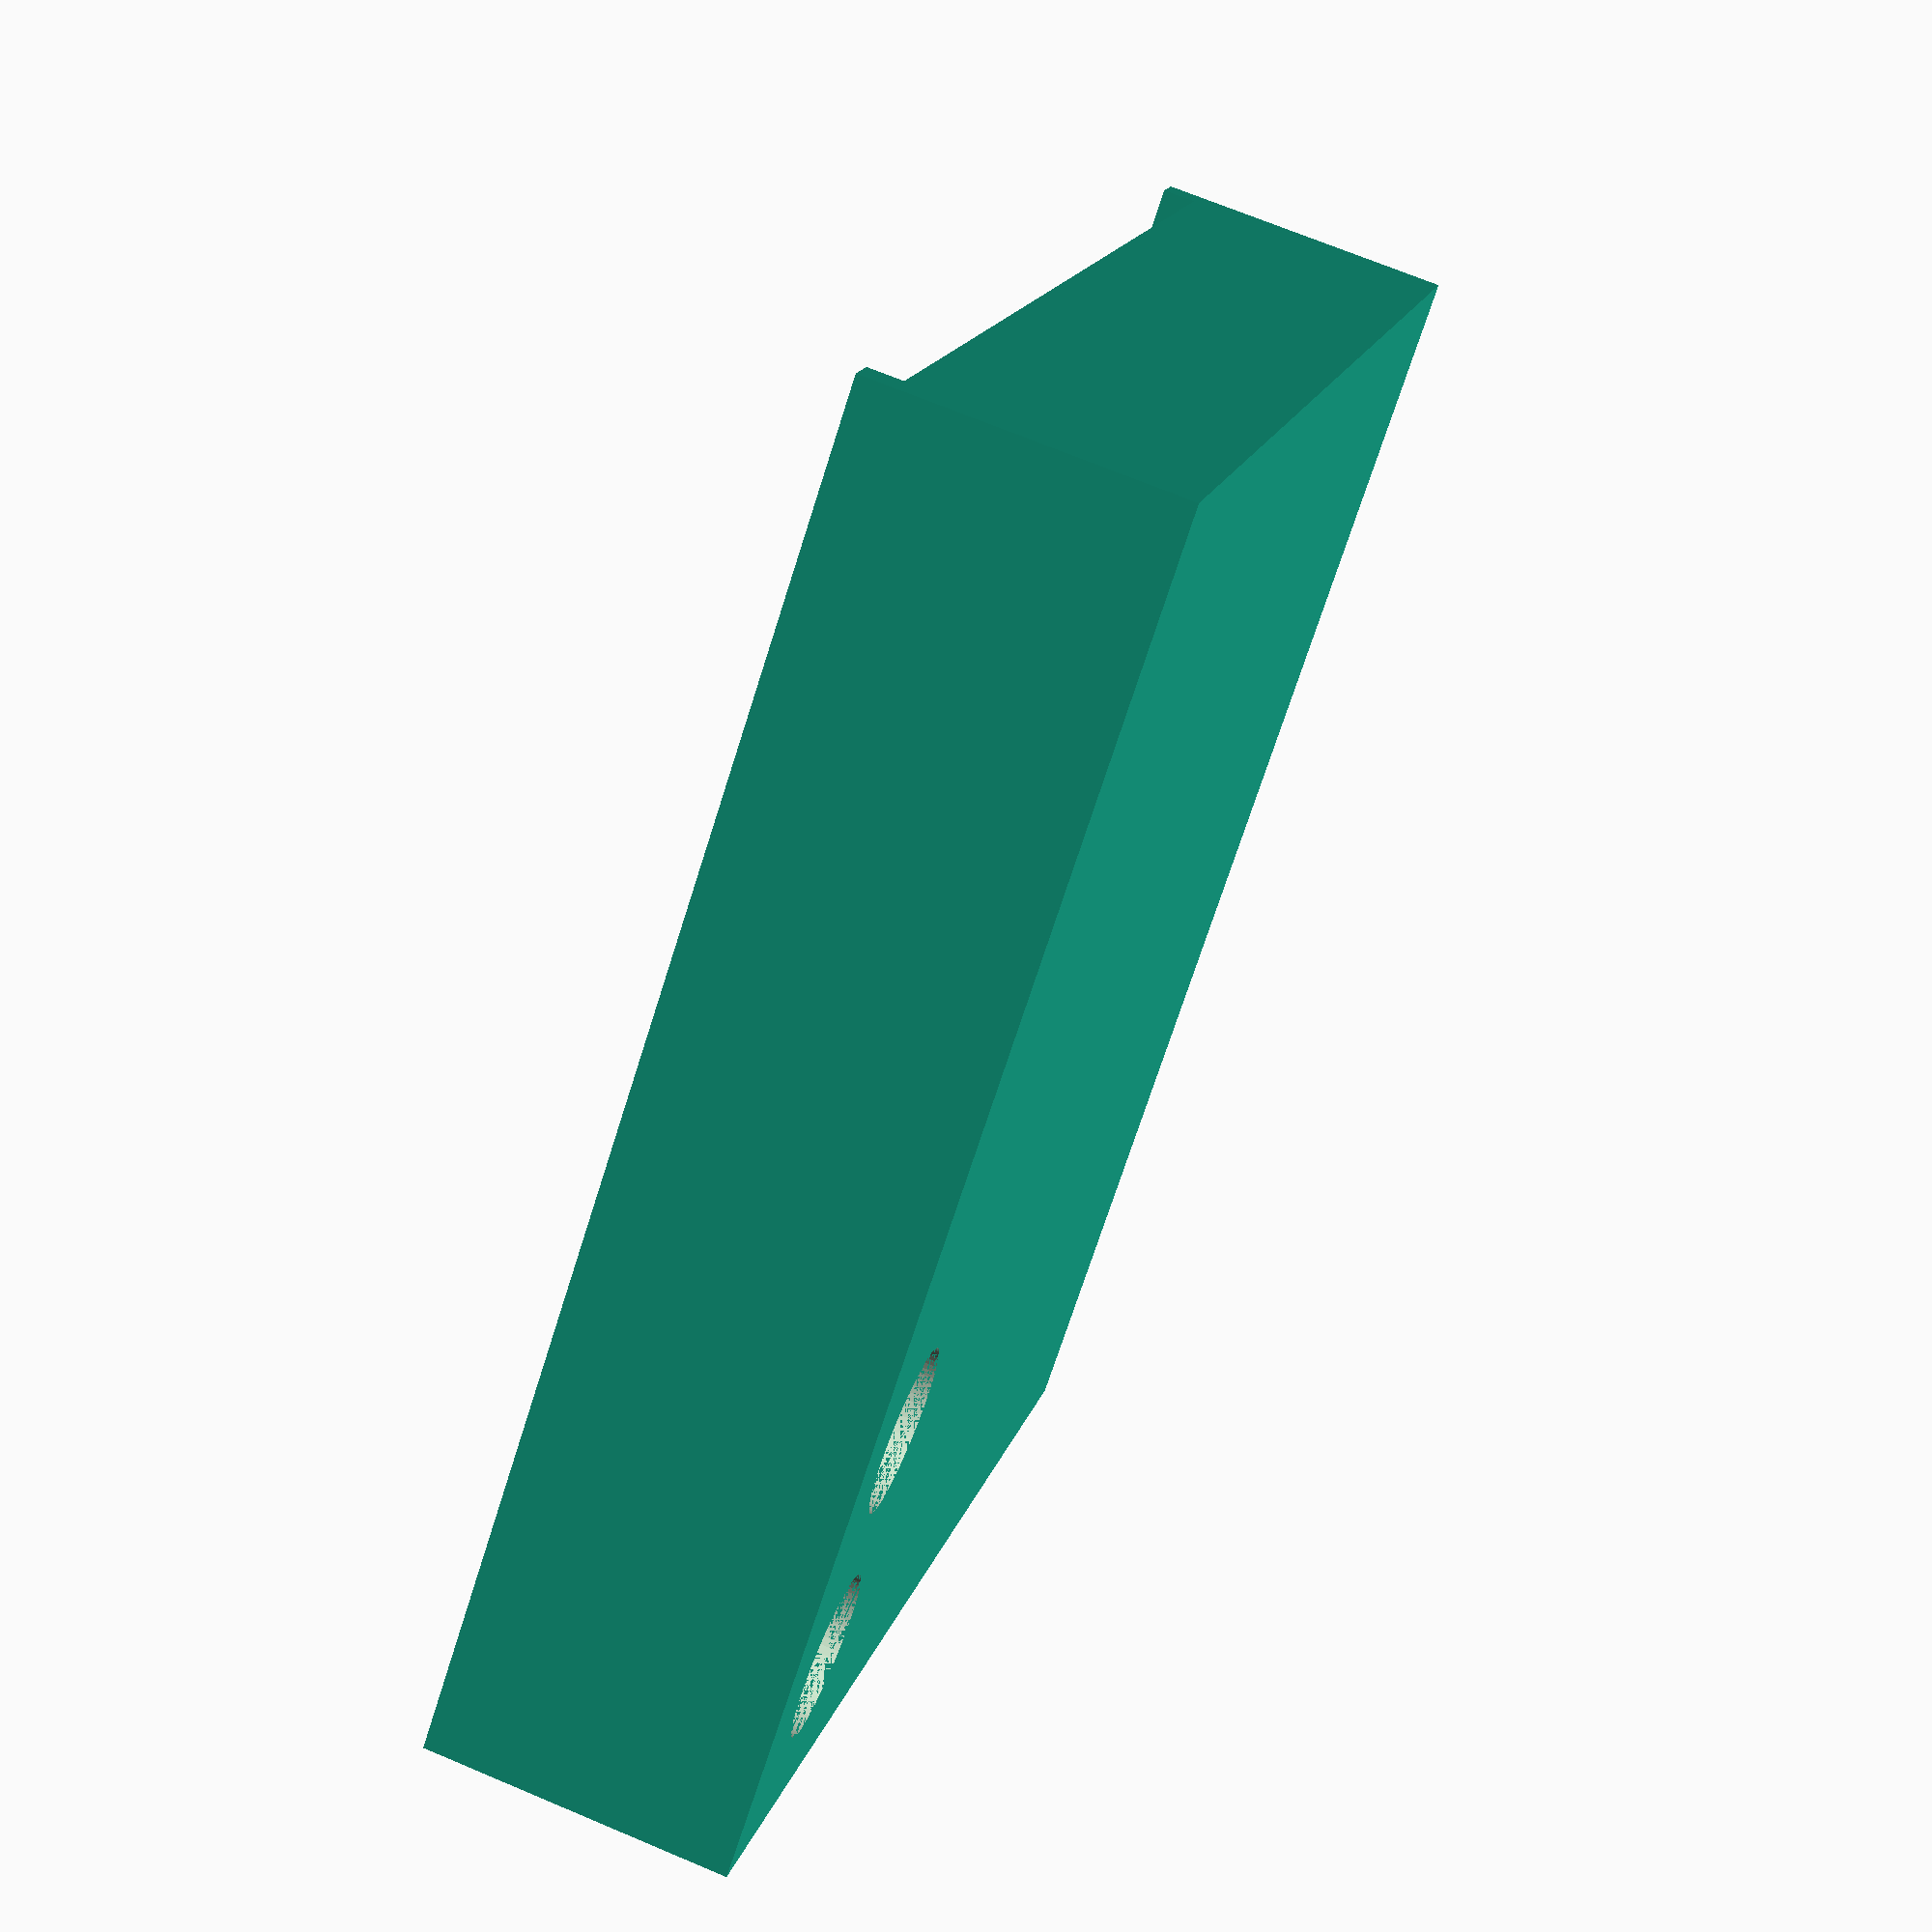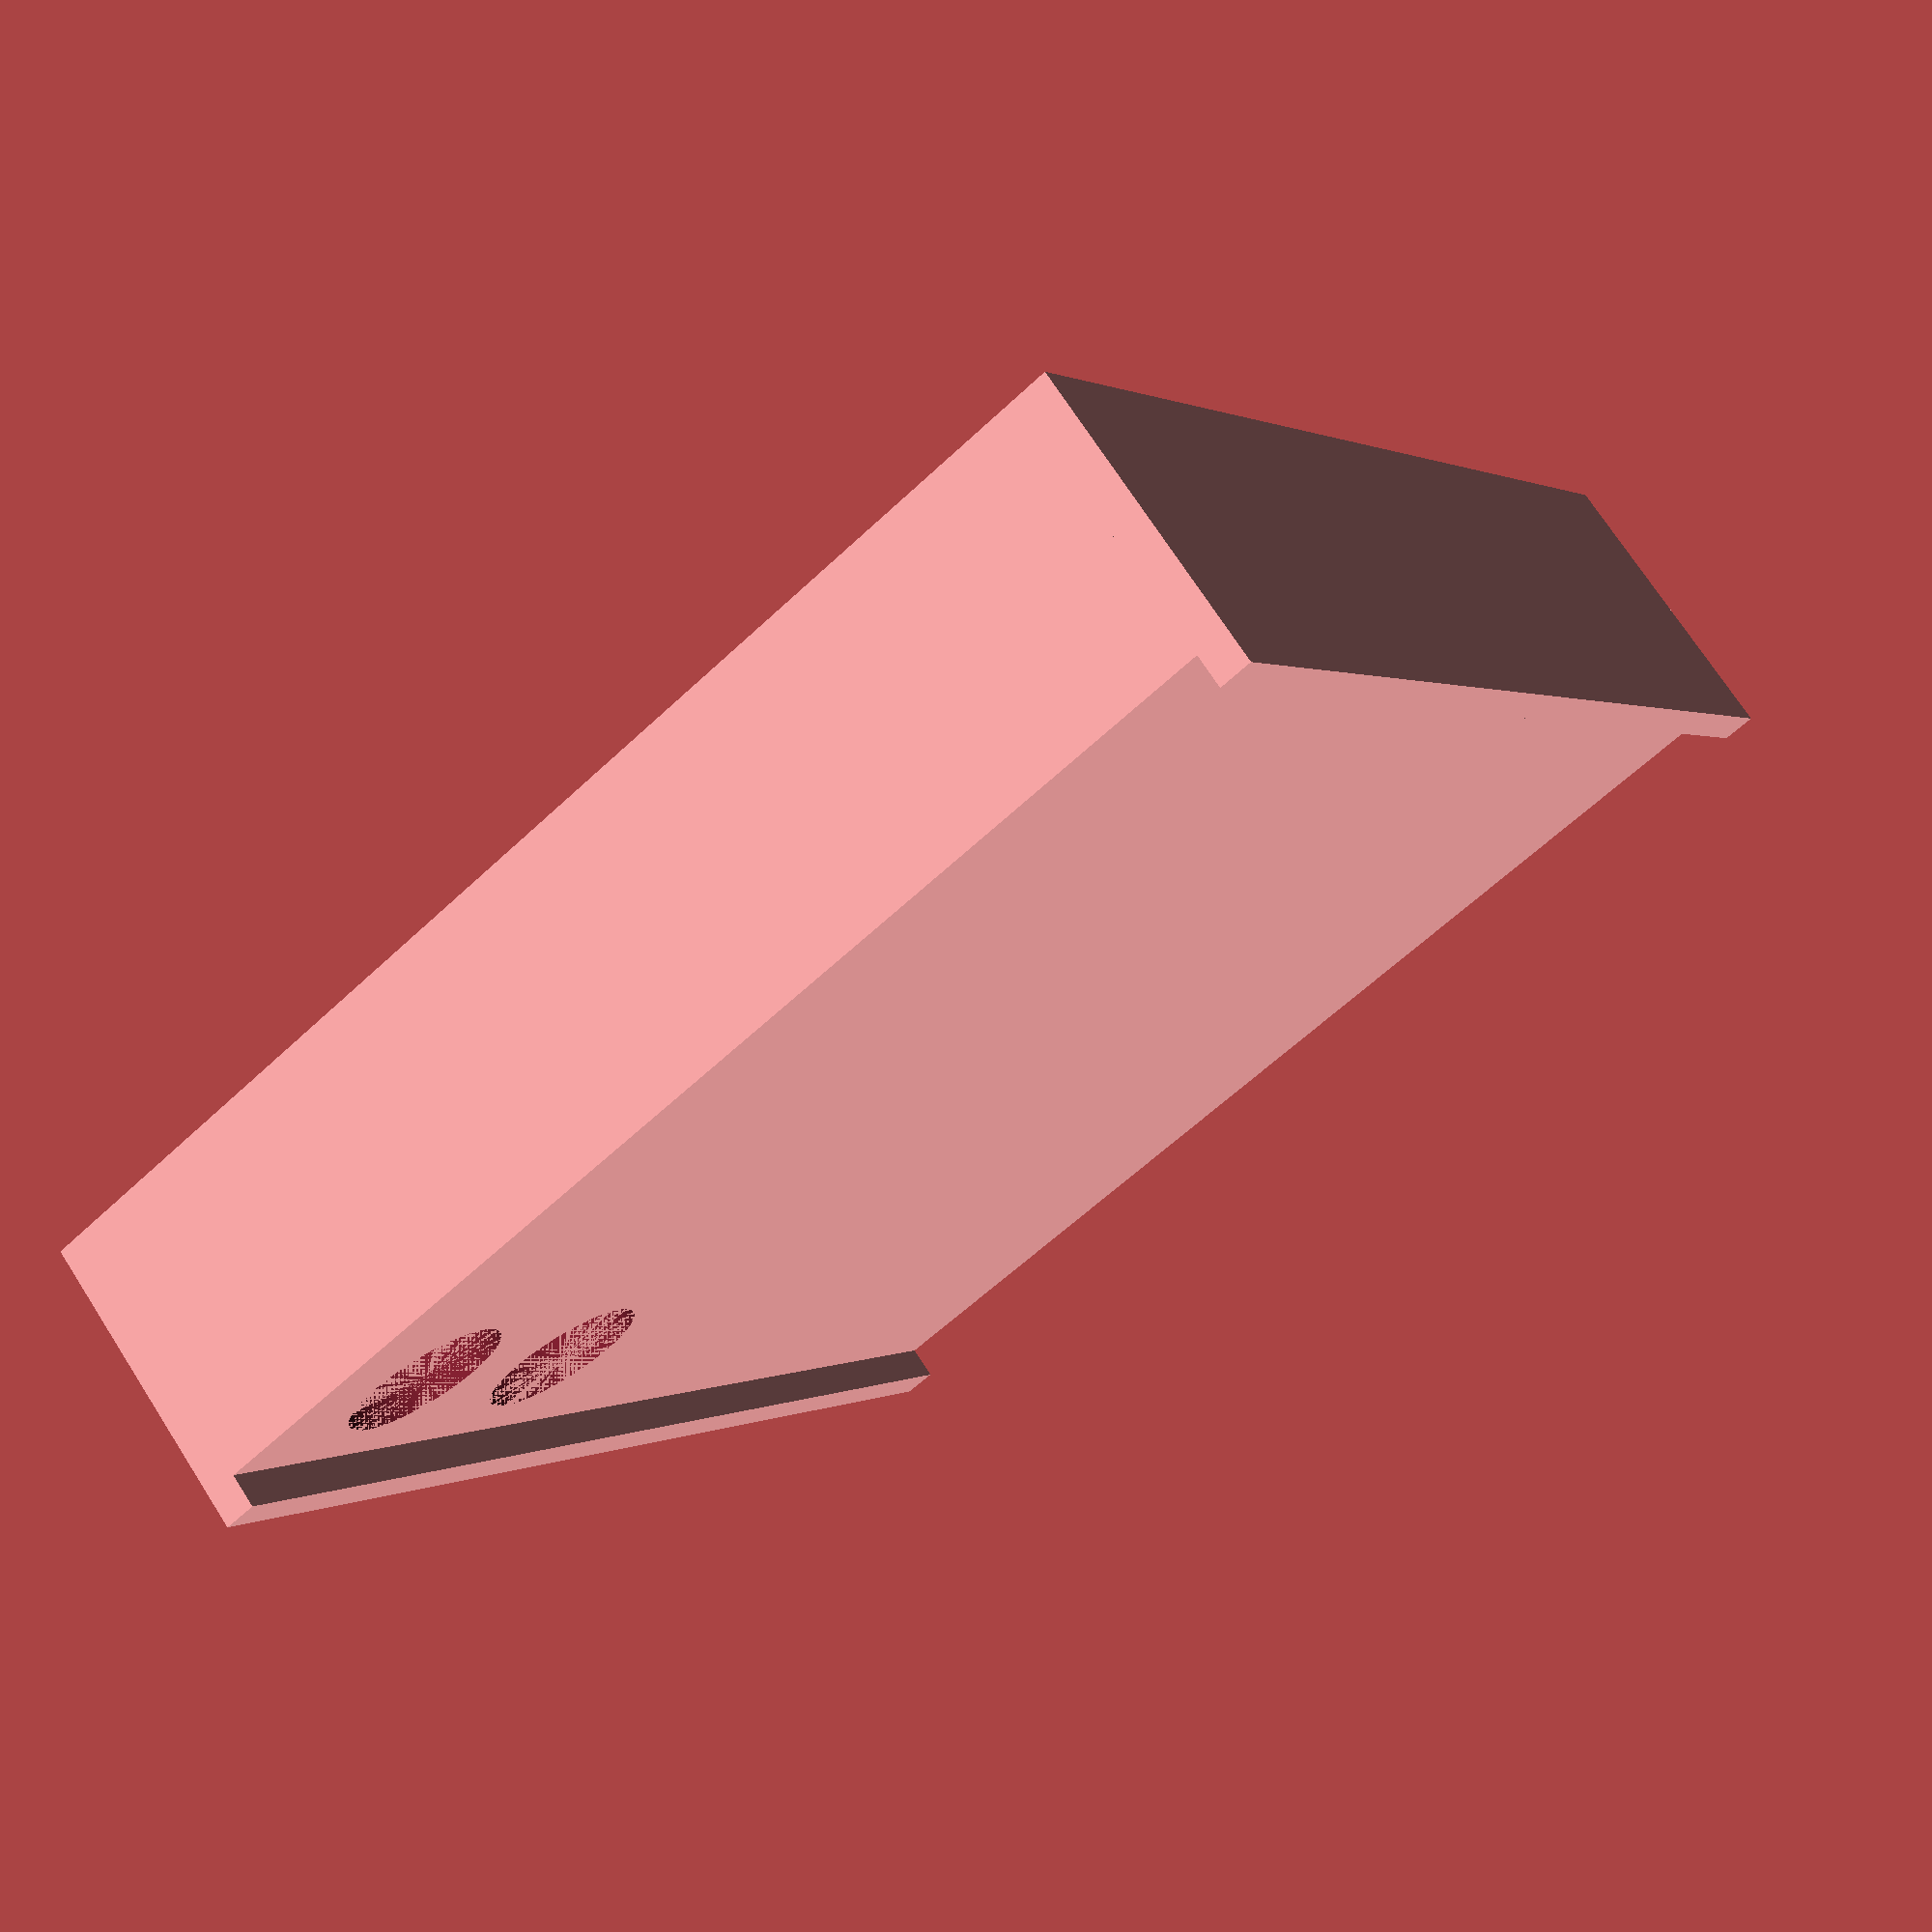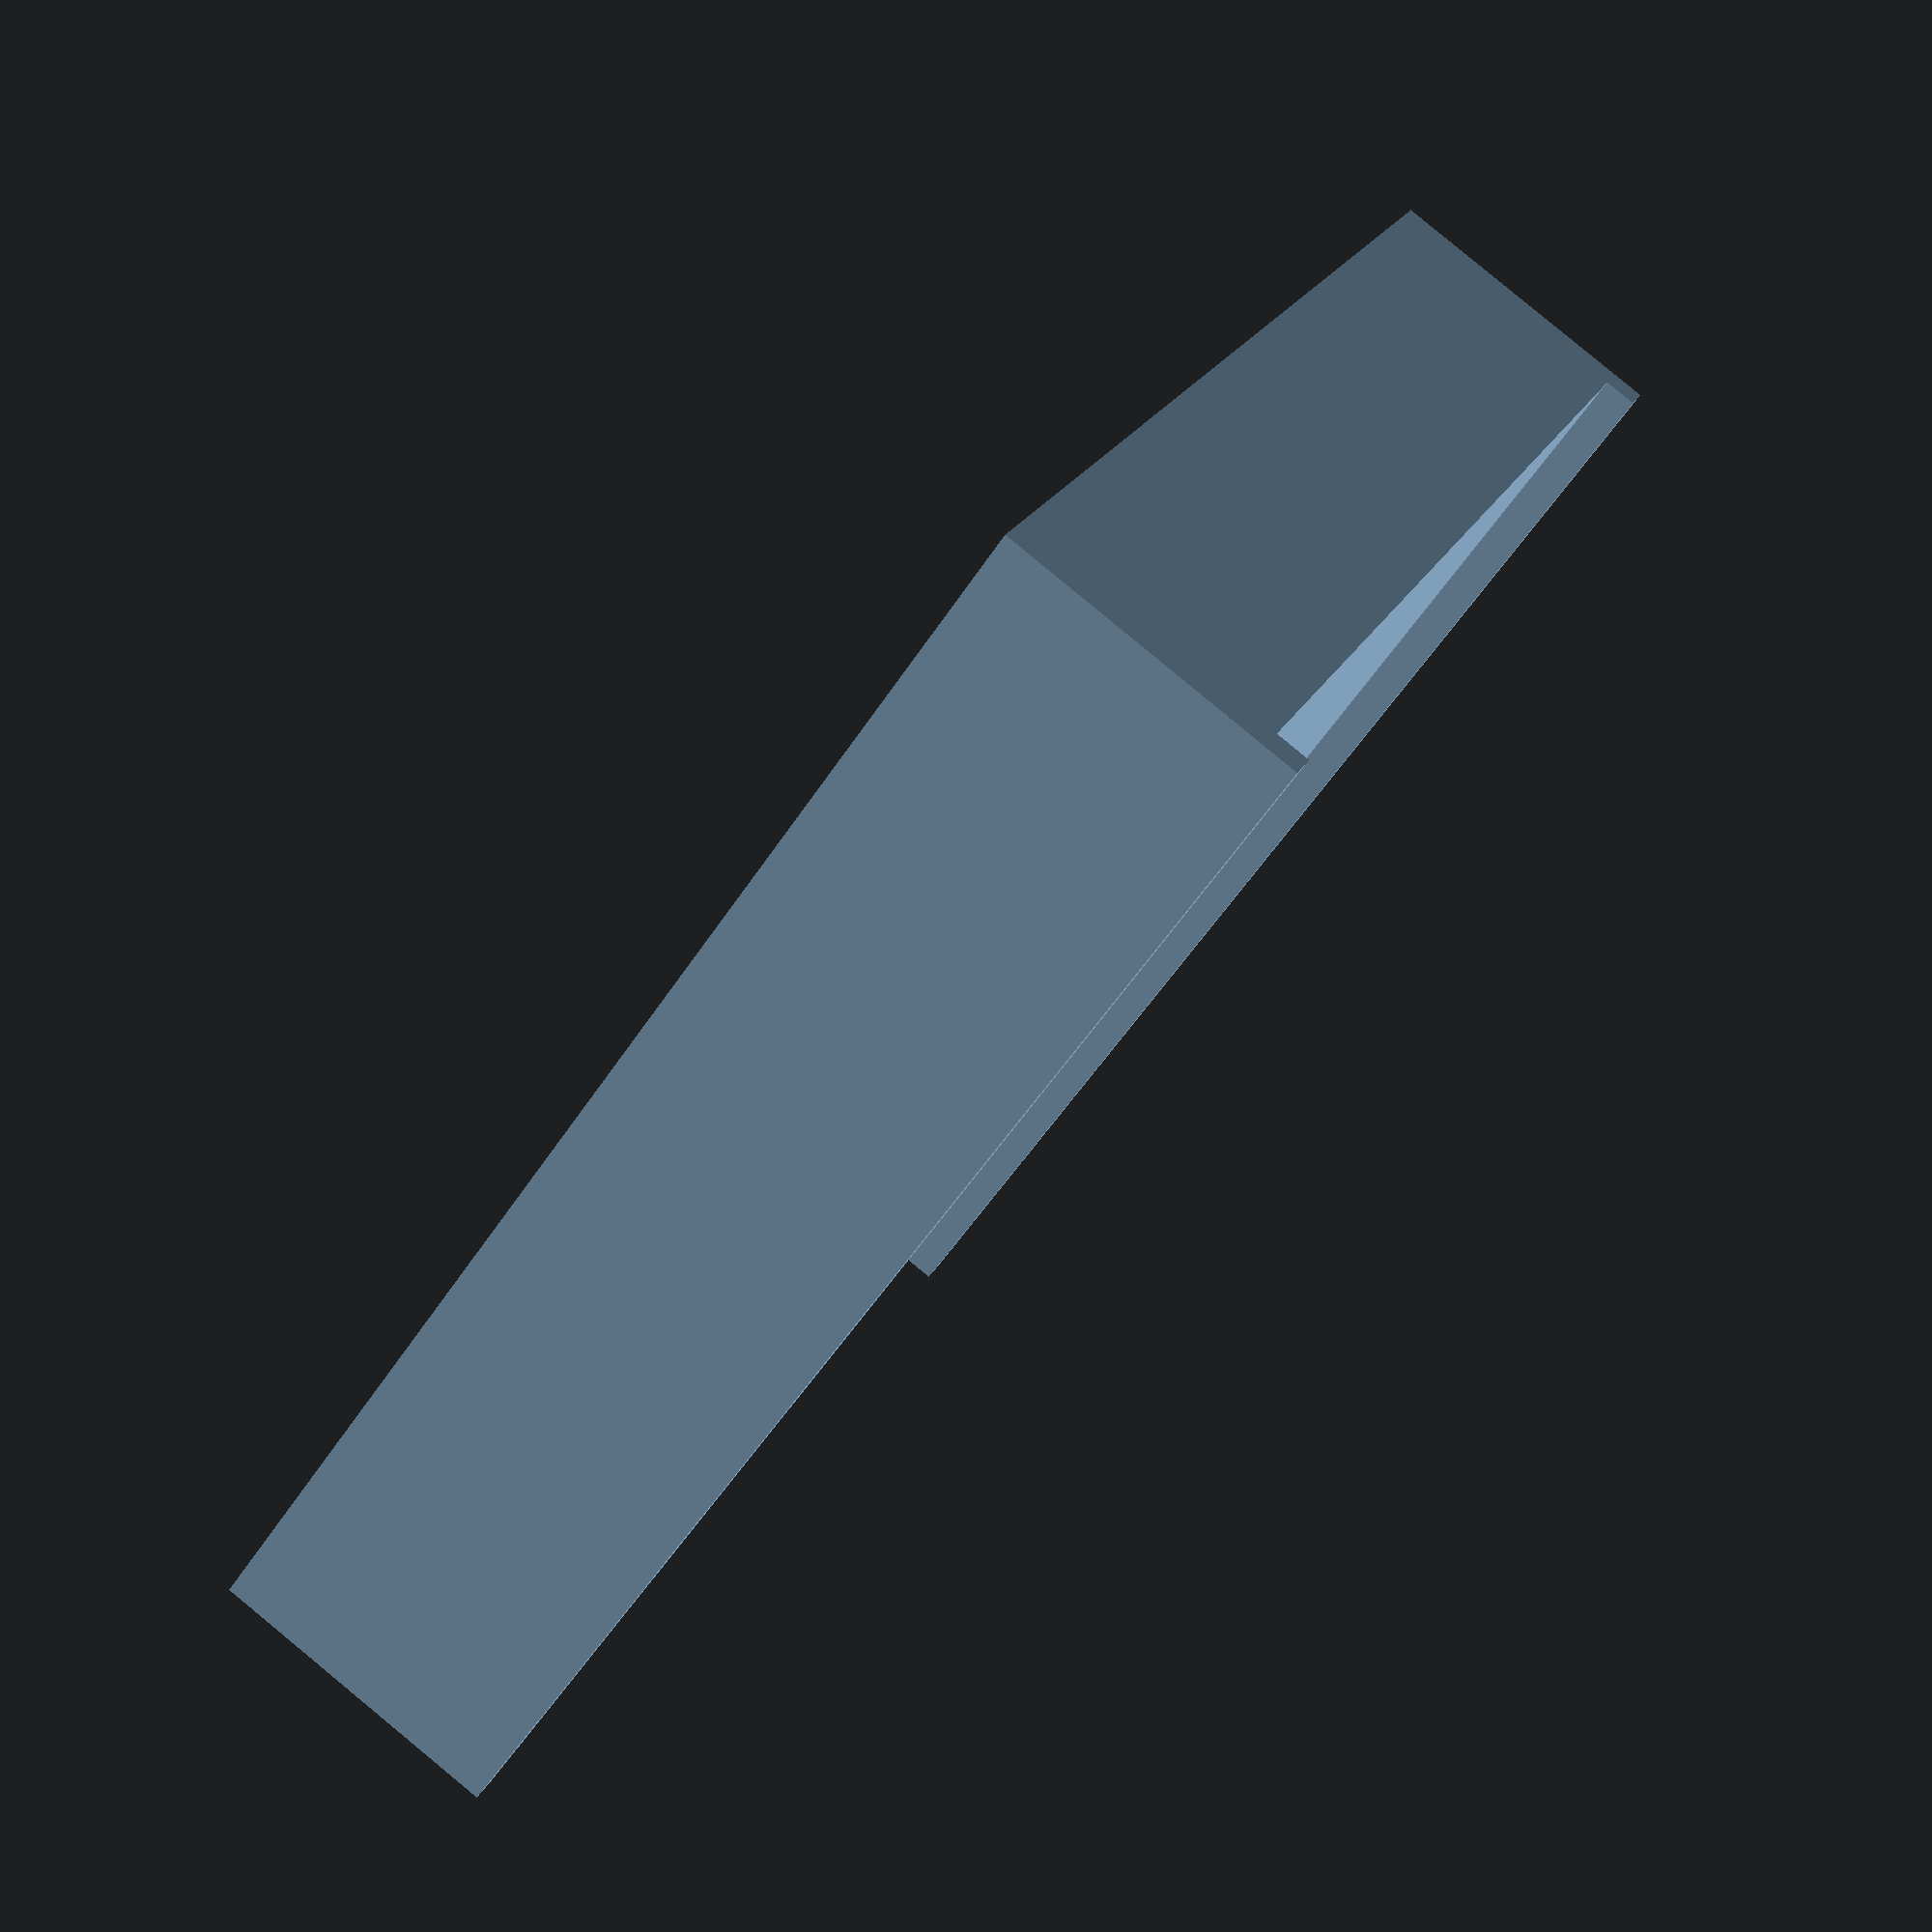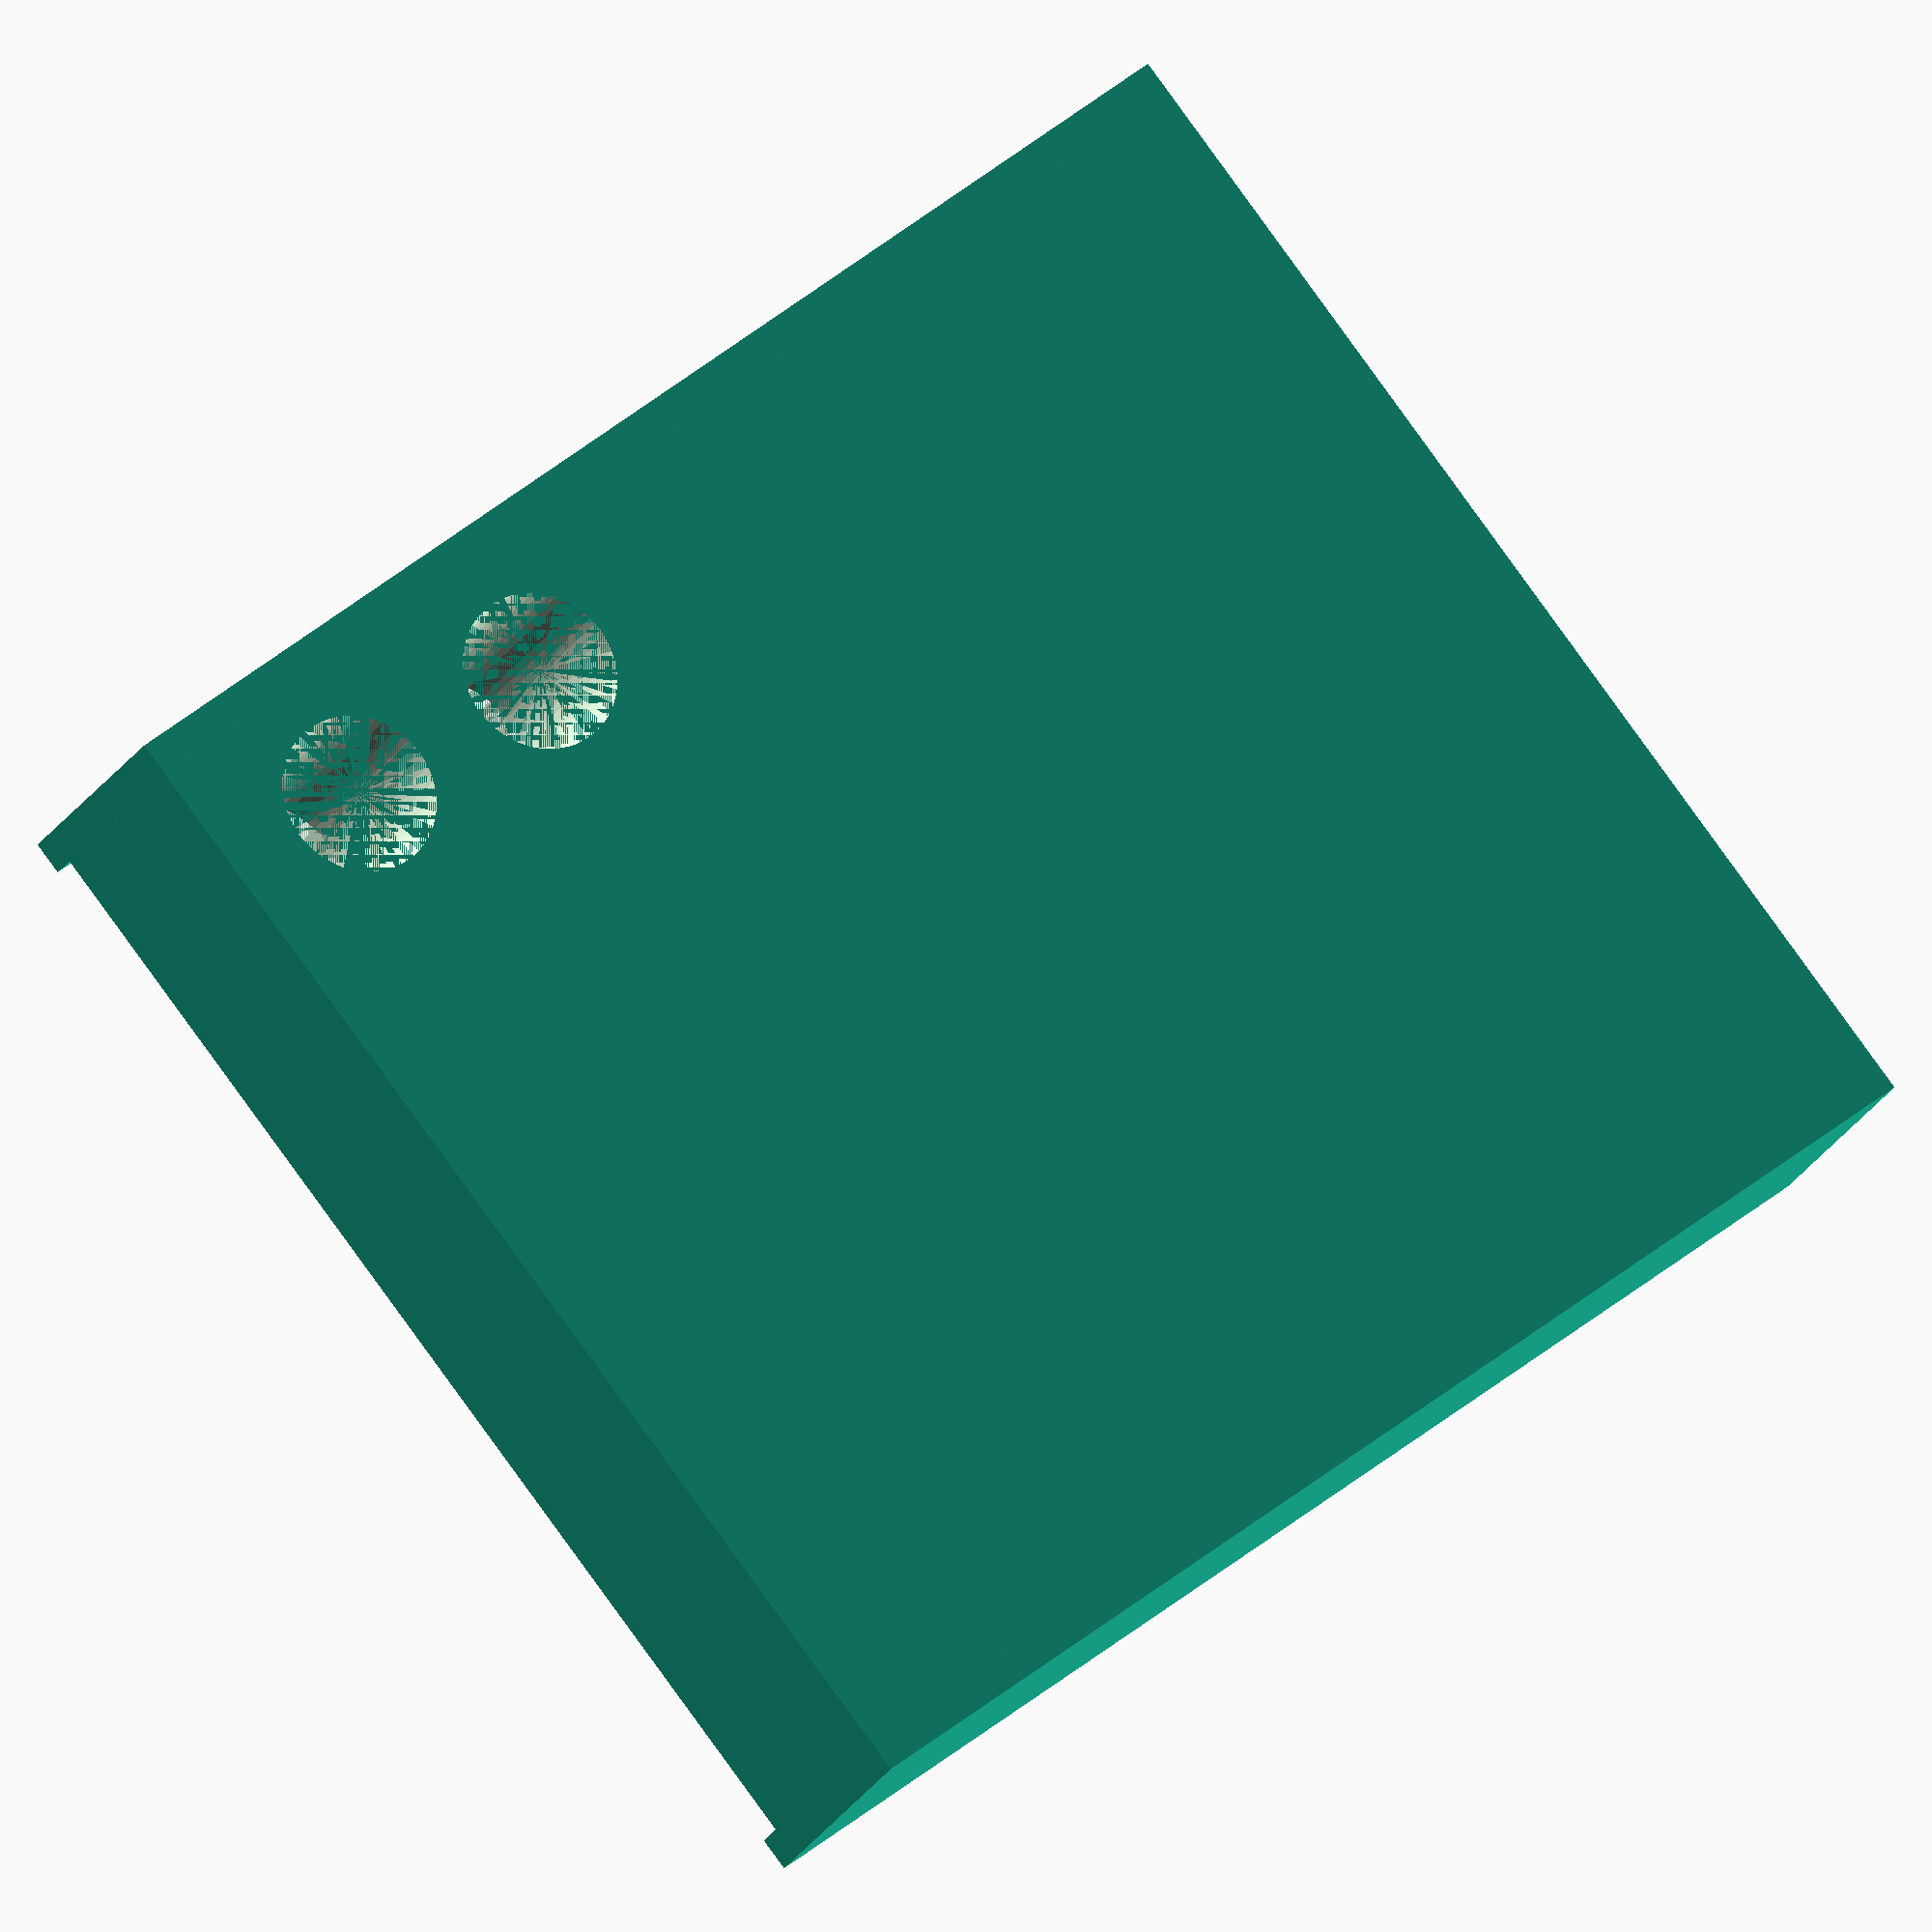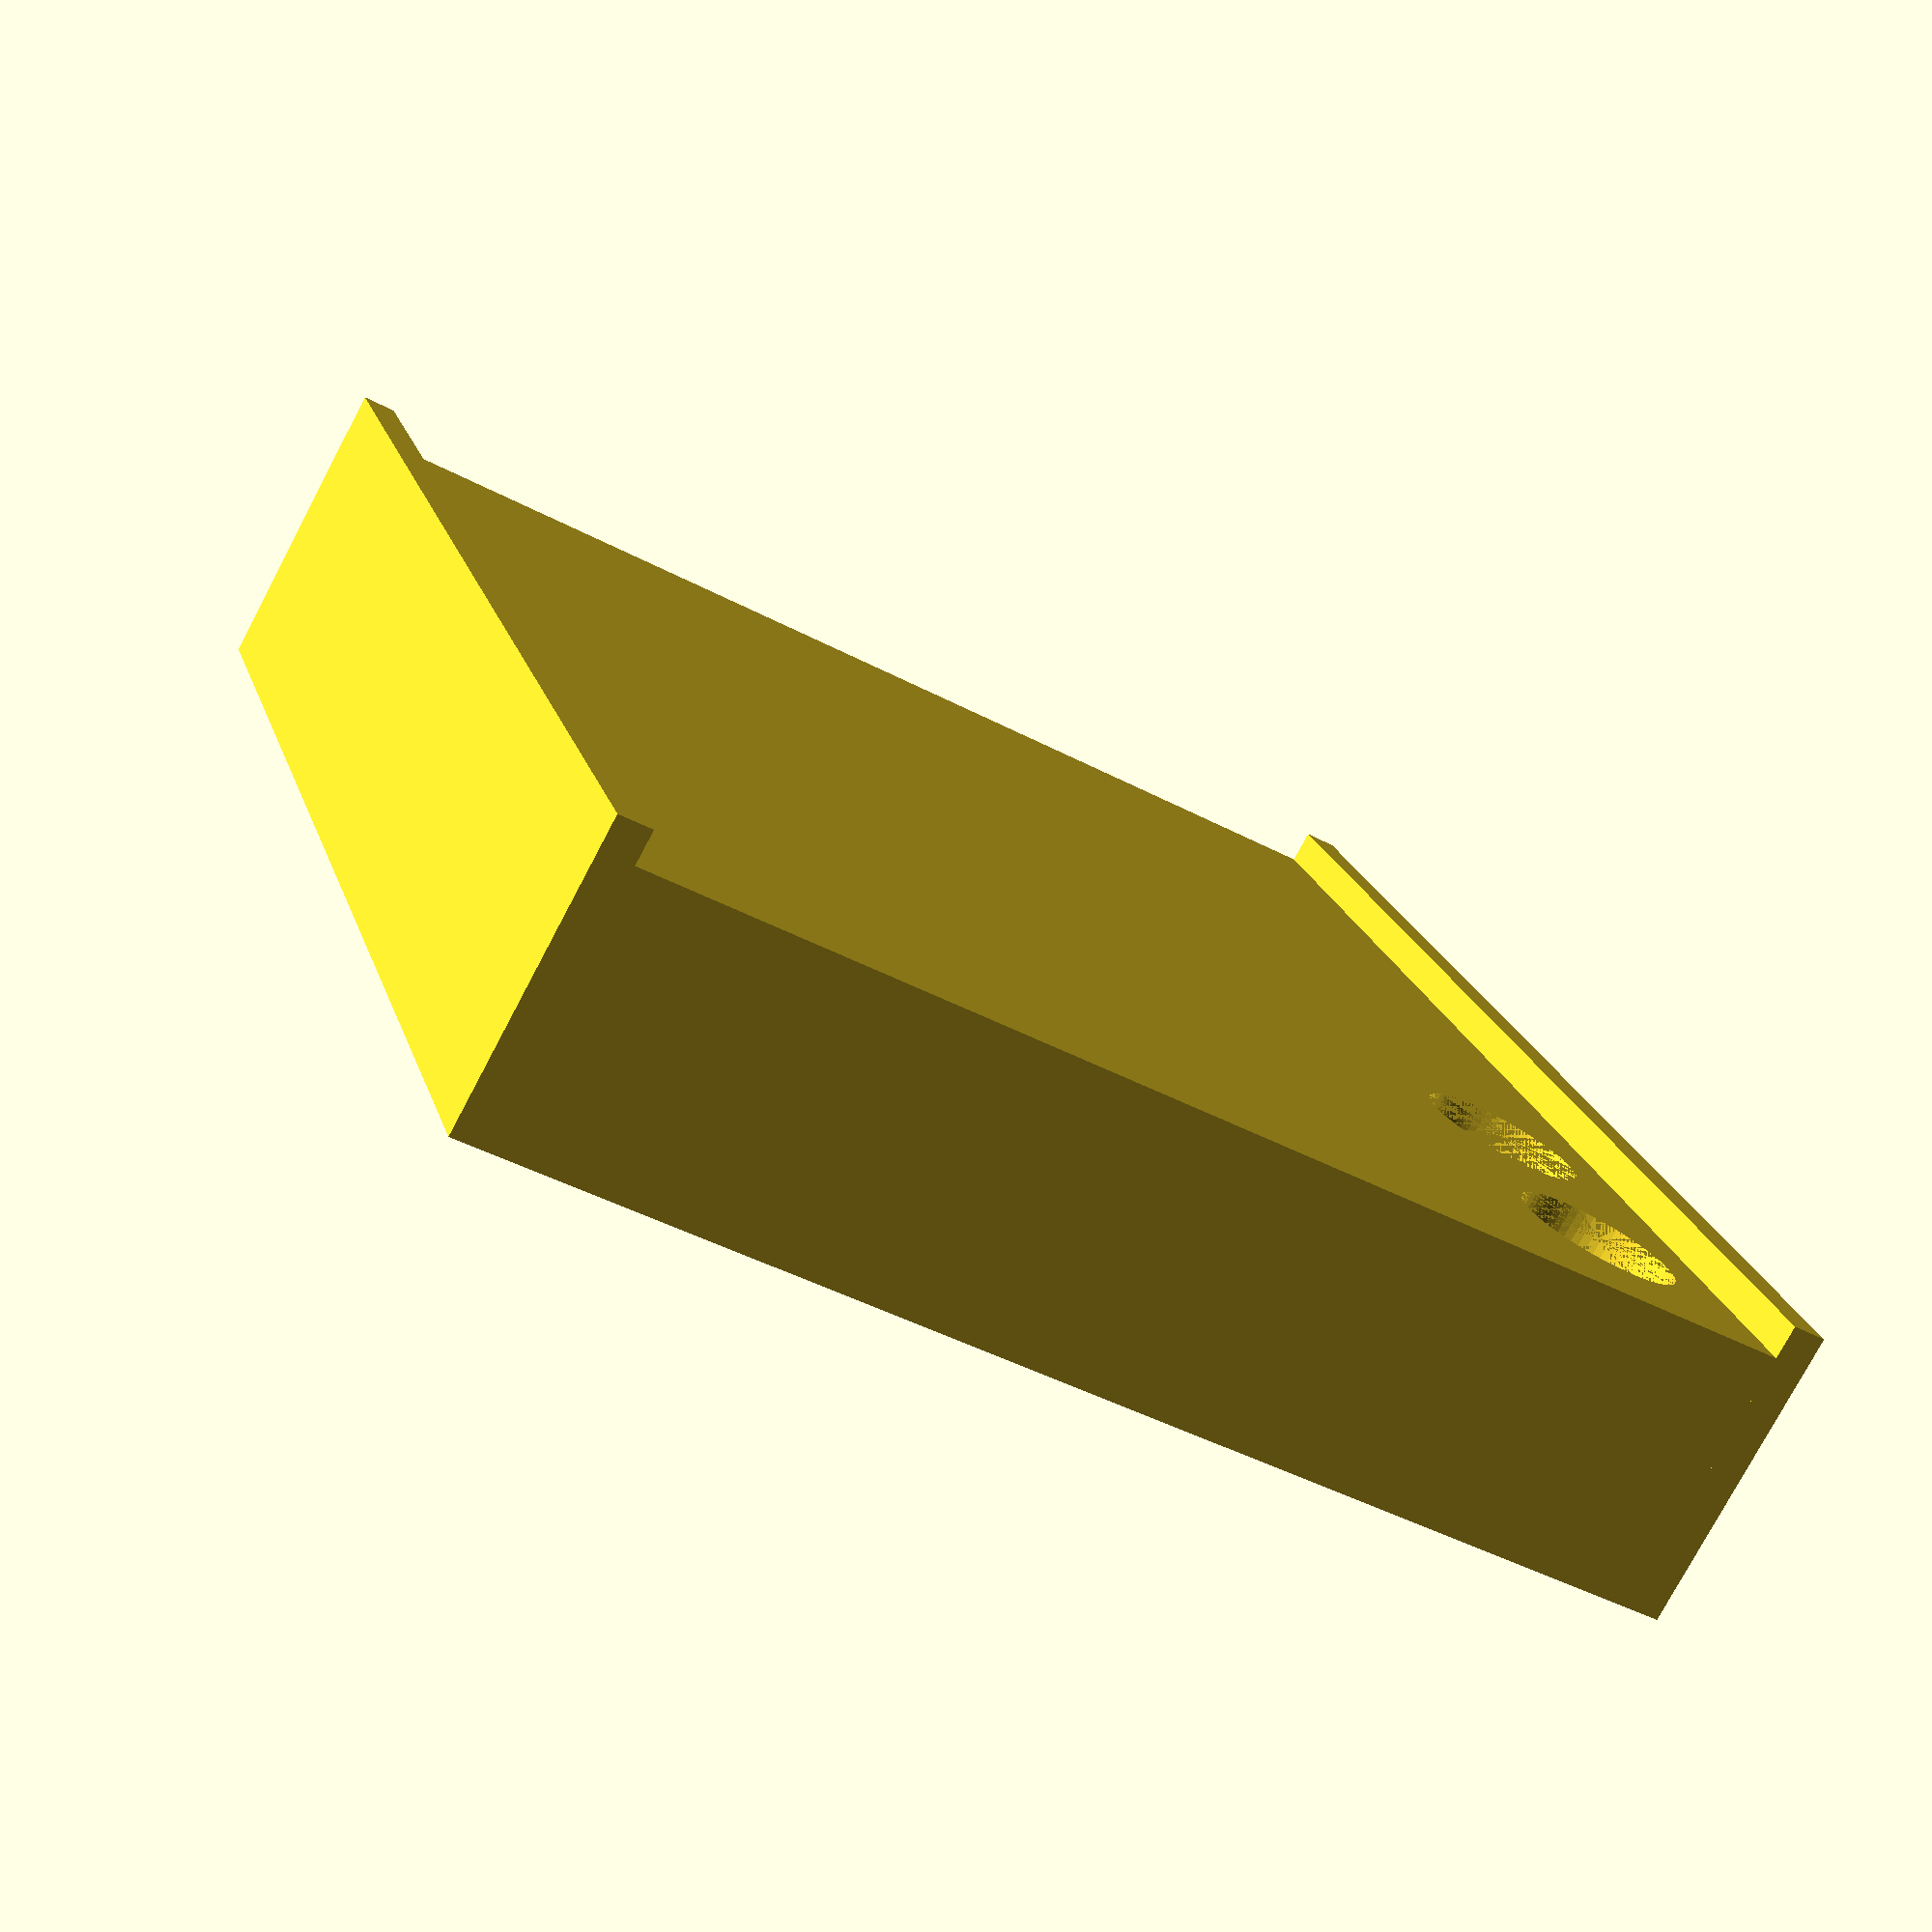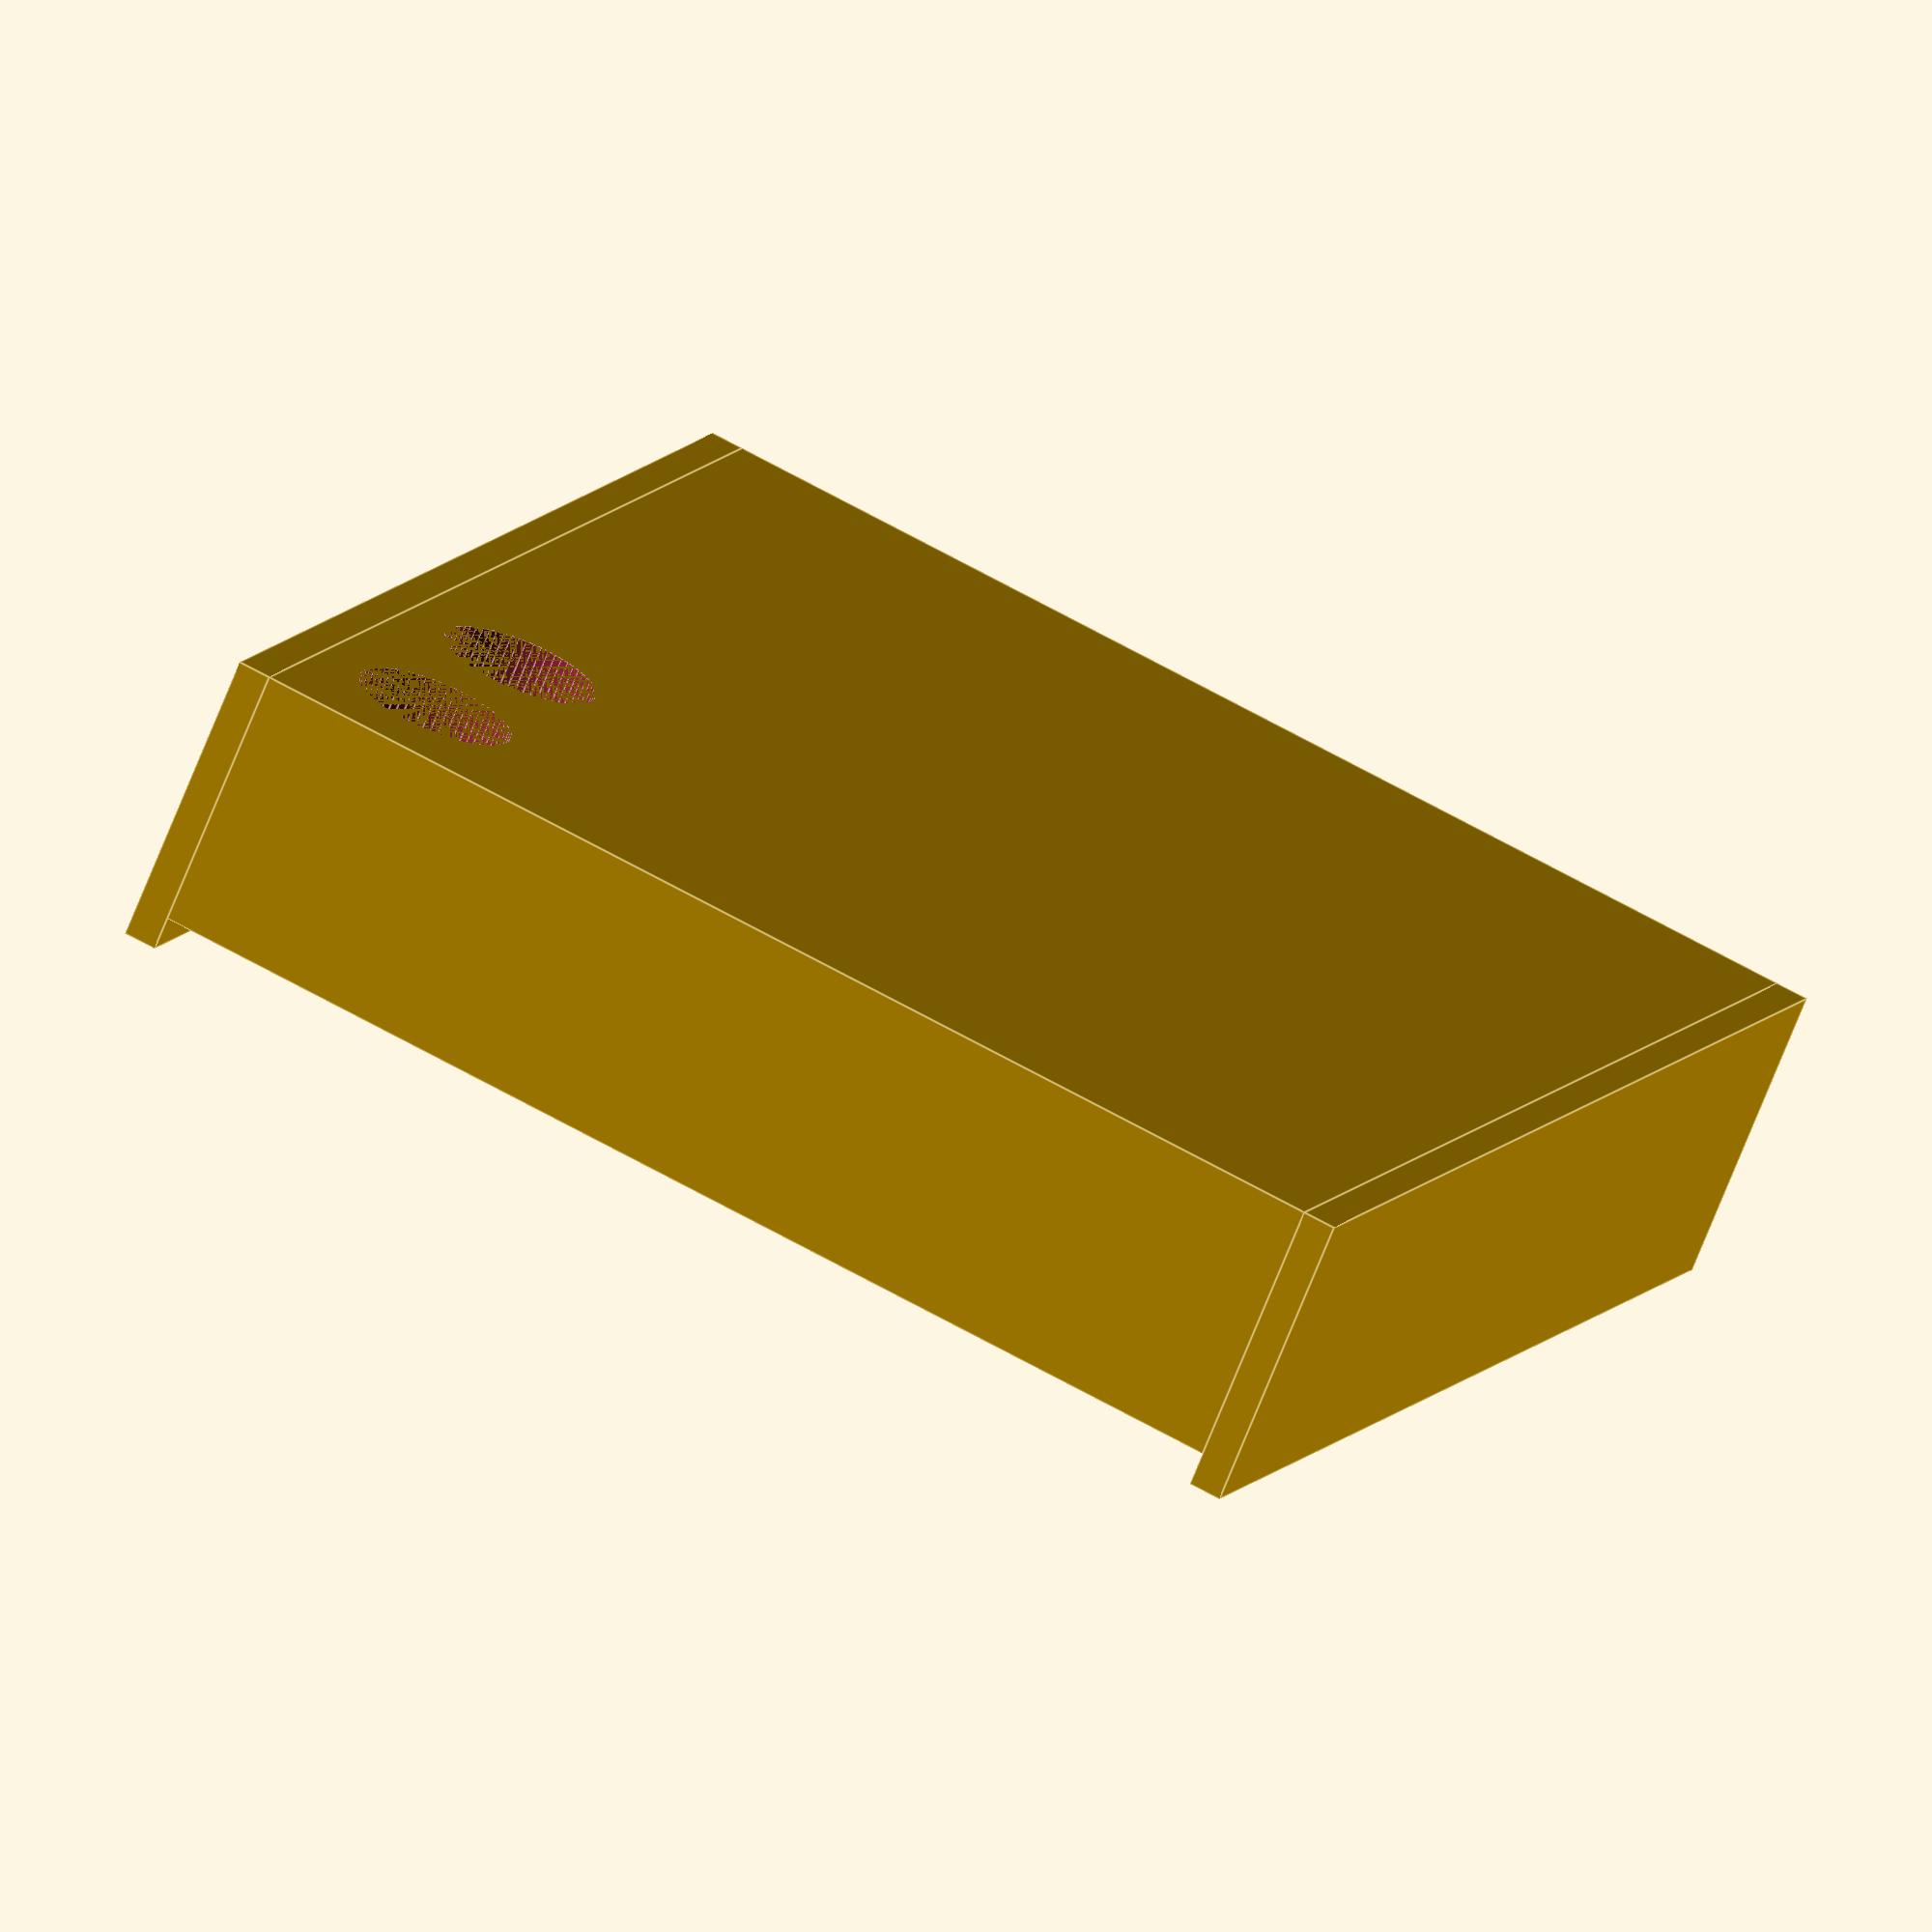
<openscad>

railX=35;
railY=40;
railZ=8;
holeD=4.8;
holeX=railX/2-3.7;
hole1Y=-railY/2+4.8;
hole2Y=-railY/2+(4.5+7.5);
frameThickness=1;

module frontrightspacer()
{
difference() {
    cube([railX,railY,railZ],center=true);
    translate([holeX,hole1Y,0])cylinder(d=holeD,h=railZ,$fn=64,center=true);
    translate([holeX,hole2Y,0])cylinder(d=holeD,h=railZ,$fn=64,center=true);
}

//Frame
translate([railX/2+frameThickness/2,0,frameThickness/2])cube([frameThickness,railY,railZ+frameThickness],center=true);
translate([-railX/2-frameThickness/2,0,frameThickness/2])cube([frameThickness,railY,railZ+frameThickness],center=true);

}

frontrightspacer();
</openscad>
<views>
elev=290.7 azim=309.3 roll=112.9 proj=p view=solid
elev=107.8 azim=328.2 roll=212.8 proj=p view=wireframe
elev=274.6 azim=237.5 roll=309.5 proj=p view=wireframe
elev=20.0 azim=308.8 roll=159.8 proj=o view=wireframe
elev=256.8 azim=162.8 roll=207.9 proj=p view=wireframe
elev=71.3 azim=338.2 roll=158.2 proj=o view=edges
</views>
